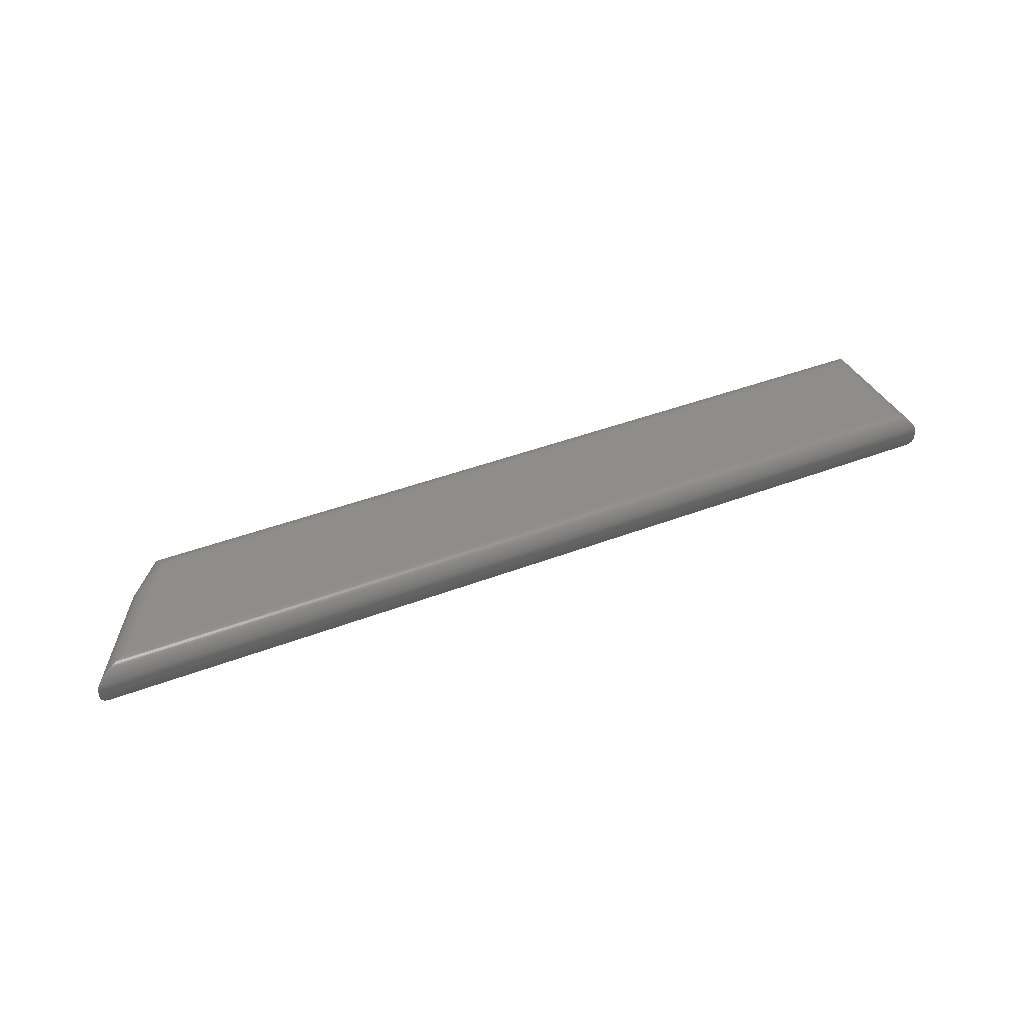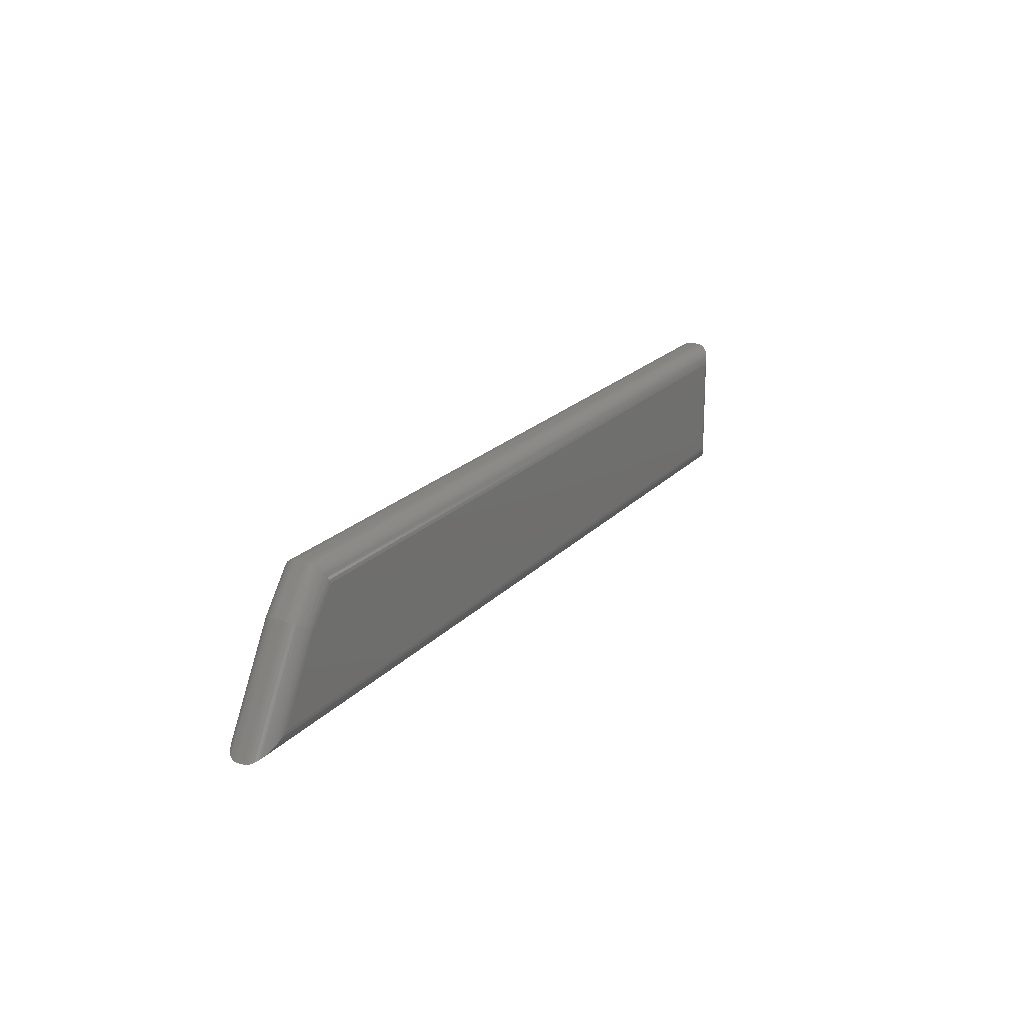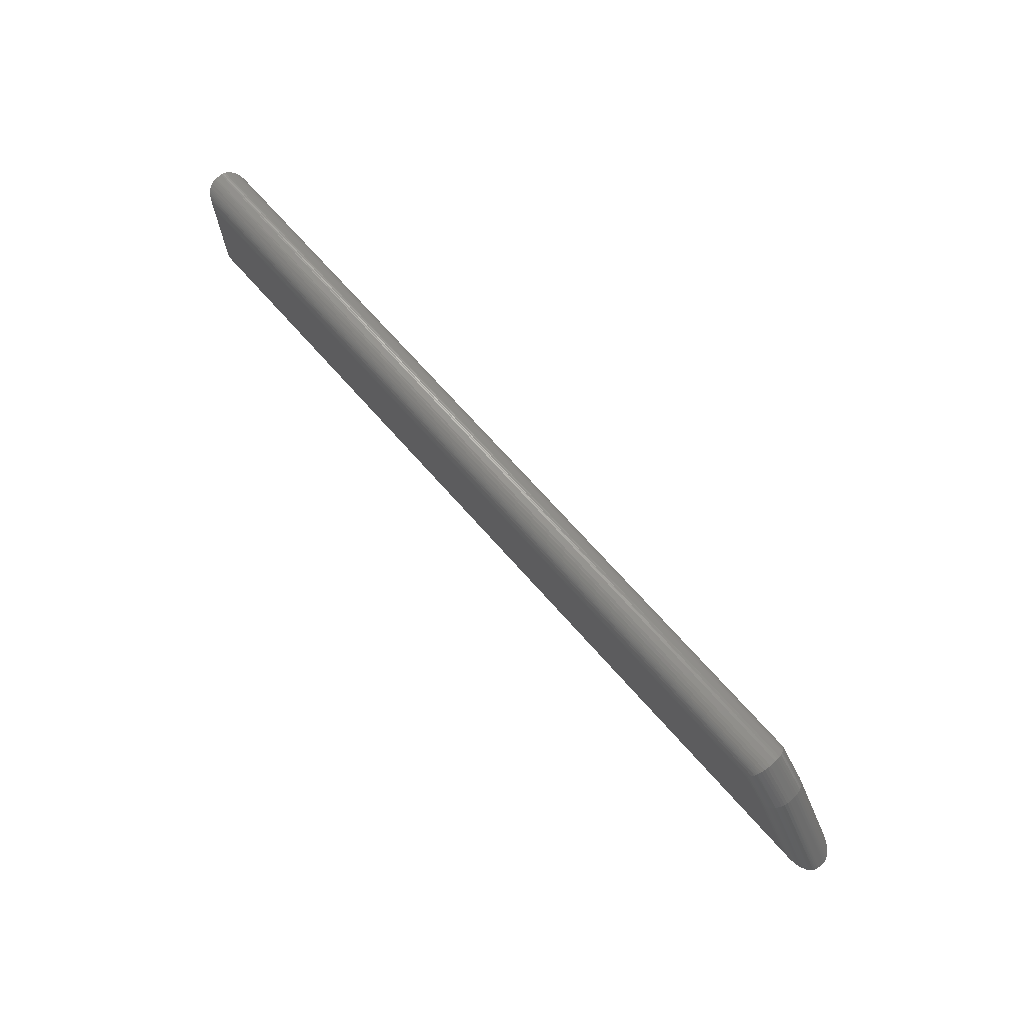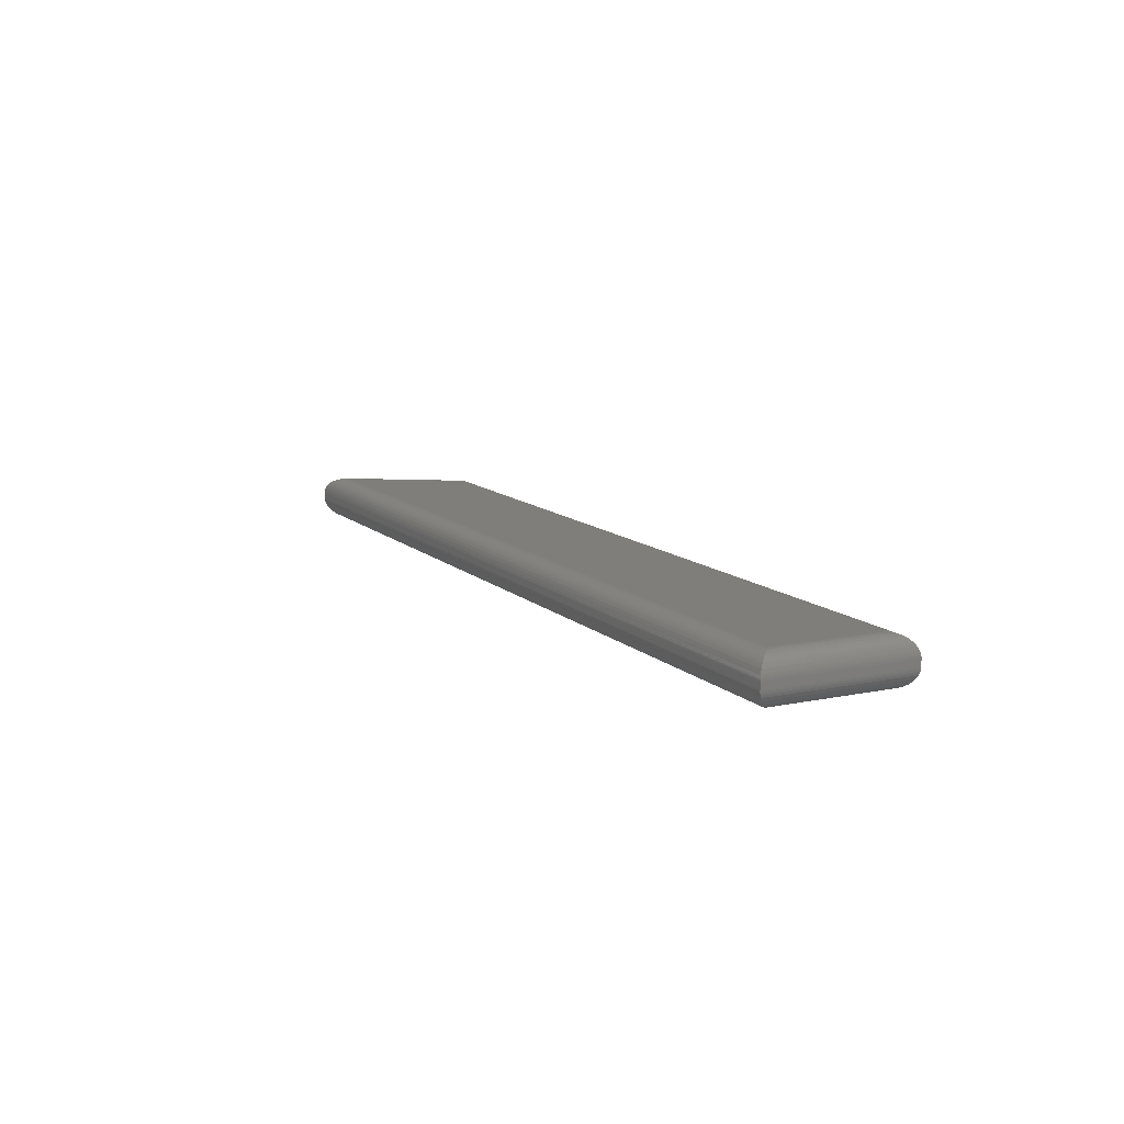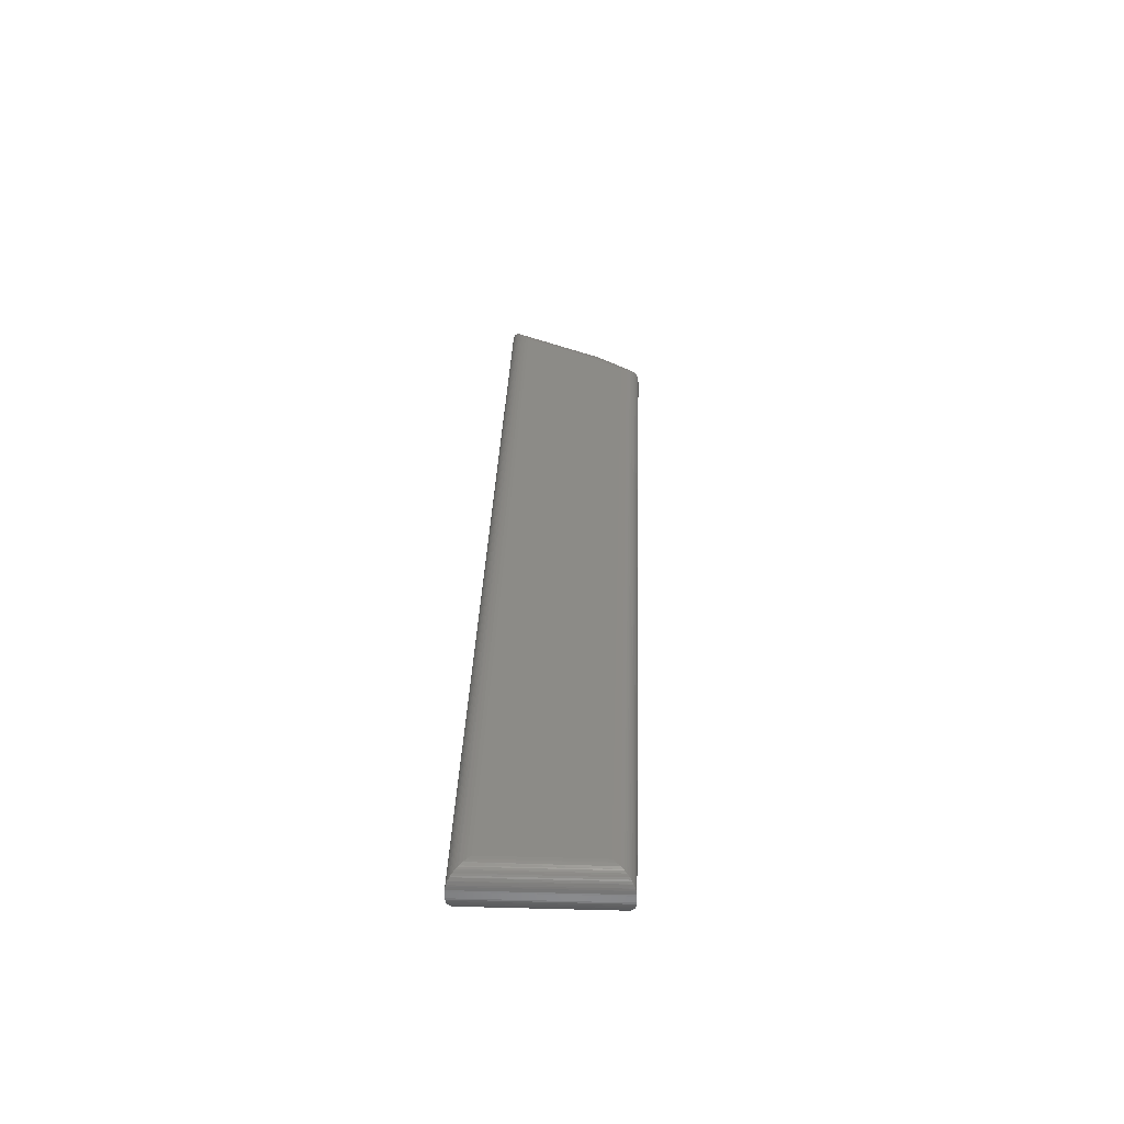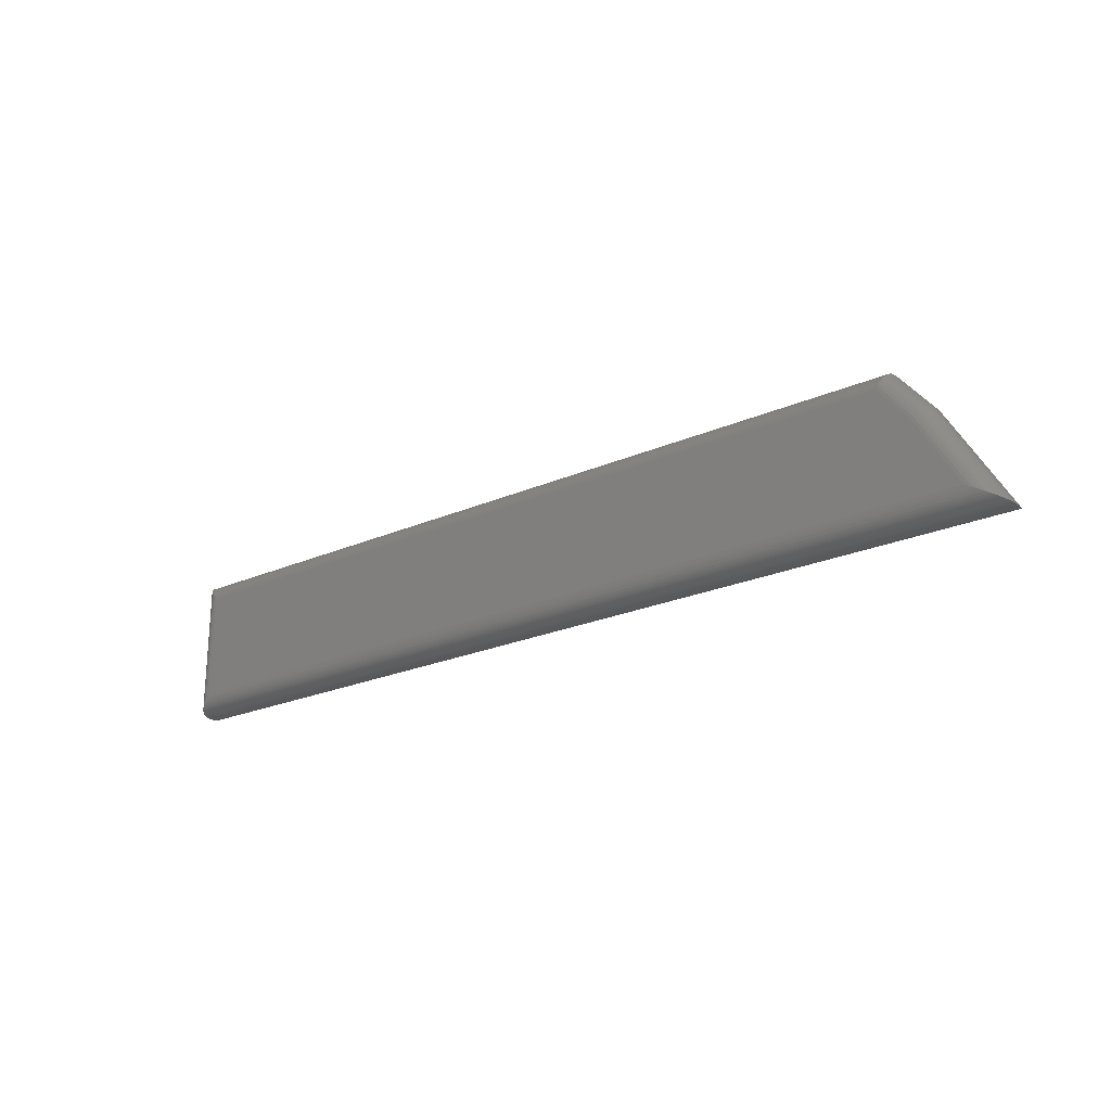
<metadata>
{"format":"stl","ext":"stl","renderer":"f3d","projection":"perspective","resolution":1024,"background":"white","views":[{"elev":39.7,"azim":-25.4,"up":"+Z"},{"elev":19.5,"azim":-61.2,"up":"+Y"},{"elev":70.4,"azim":-131.6,"up":"+Y"},{"elev":11.7,"azim":63.4,"up":"+Z"},{"elev":33.2,"azim":92.3,"up":"+Z"},{"elev":-22.6,"azim":-142.2,"up":"+Y"}]}
</metadata>
<code>
# stl→obj: 148 verts, 292 faces
v 8.18 1.103 6.095
v 6.751 1.095 6.095
v 8.18 1.103 6.085
v 6.751 1.095 6.085
v 6.848 1.256 6.095
v 6.848 1.256 6.085
v 8.149 1.297 6.125
v 6.915 1.29 6.125
v 8.15 1.132 6.125
v 6.872 1.239 6.125
v 6.804 1.125 6.125
v 8.179 1.327 6.099
v 8.179 1.327 6.097
v 6.901 1.32 6.099
v 8.179 1.327 6.095
v 6.901 1.32 6.095
v 6.901 1.319 6.104
v 8.178 1.326 6.102
v 8.177 1.325 6.105
v 6.902 1.317 6.108
v 8.175 1.323 6.11
v 6.903 1.315 6.112
v 8.174 1.321 6.112
v 8.172 1.32 6.114
v 6.904 1.313 6.114
v 6.905 1.311 6.116
v 8.171 1.318 6.116
v 8.169 1.316 6.118
v 6.906 1.31 6.118
v 6.906 1.308 6.119
v 8.167 1.315 6.119
v 8.164 1.312 6.121
v 6.908 1.305 6.121
v 8.163 1.311 6.121
v 8.16 1.307 6.123
v 6.91 1.3 6.123
v 8.155 1.302 6.124
v 6.912 1.296 6.124
v 6.848 1.256 6.099
v 6.849 1.256 6.104
v 6.85 1.255 6.108
v 6.852 1.253 6.112
v 6.855 1.251 6.116
v 6.858 1.249 6.119
v 6.861 1.247 6.121
v 6.864 1.244 6.123
v 6.868 1.242 6.124
v 6.795 1.12 6.124
v 6.786 1.115 6.123
v 6.788 1.116 6.123
v 6.778 1.11 6.121
v 6.78 1.112 6.121
v 6.77 1.106 6.118
v 6.773 1.107 6.119
v 6.764 1.102 6.114
v 6.767 1.104 6.116
v 6.758 1.099 6.11
v 6.761 1.101 6.112
v 6.754 1.096 6.104
v 6.757 1.098 6.108
v 6.752 1.095 6.099
v 6.753 1.096 6.102
v 6.751 1.095 6.097
v 8.179 1.104 6.104
v 8.156 1.127 6.124
v 8.173 1.109 6.114
v 8.172 1.111 6.116
v 8.16 1.123 6.123
v 8.164 1.119 6.121
v 8.165 1.117 6.121
v 8.168 1.115 6.119
v 8.17 1.113 6.118
v 8.177 1.106 6.108
v 8.175 1.108 6.112
v 8.18 1.103 6.102
v 8.18 1.103 6.099
v 8.18 1.103 6.097
v 6.915 1.29 6.055
v 8.149 1.297 6.055
v 6.872 1.239 6.055
v 8.15 1.132 6.055
v 6.804 1.125 6.055
v 6.901 1.32 6.085
v 8.179 1.327 6.085
v 6.901 1.32 6.079
v 8.179 1.327 6.082
v 8.179 1.327 6.079
v 6.902 1.318 6.074
v 8.178 1.326 6.077
v 8.177 1.325 6.074
v 6.903 1.316 6.07
v 8.175 1.323 6.07
v 6.903 1.315 6.067
v 8.174 1.321 6.067
v 6.904 1.313 6.065
v 8.172 1.32 6.065
v 6.905 1.311 6.063
v 8.171 1.318 6.063
v 6.906 1.31 6.062
v 8.169 1.316 6.062
v 6.906 1.308 6.06
v 8.167 1.315 6.06
v 6.908 1.304 6.058
v 8.164 1.312 6.059
v 8.163 1.311 6.058
v 6.91 1.3 6.056
v 8.16 1.307 6.056
v 6.912 1.296 6.055
v 8.155 1.302 6.055
v 8.18 1.103 6.082
v 8.18 1.103 6.079
v 8.18 1.103 6.077
v 8.179 1.104 6.074
v 8.176 1.107 6.07
v 8.175 1.108 6.067
v 8.173 1.109 6.065
v 8.172 1.111 6.063
v 8.17 1.113 6.062
v 8.168 1.115 6.06
v 8.165 1.117 6.059
v 8.164 1.119 6.058
v 8.16 1.123 6.056
v 8.156 1.127 6.055
v 6.795 1.12 6.055
v 6.786 1.115 6.056
v 6.788 1.116 6.056
v 6.778 1.11 6.059
v 6.78 1.112 6.058
v 6.773 1.107 6.06
v 6.752 1.095 6.079
v 6.753 1.096 6.077
v 6.754 1.096 6.075
v 6.757 1.098 6.071
v 6.758 1.099 6.07
v 6.761 1.101 6.067
v 6.764 1.102 6.065
v 6.767 1.104 6.063
v 6.77 1.106 6.062
v 6.751 1.095 6.082
v 6.861 1.247 6.058
v 6.864 1.244 6.056
v 6.868 1.242 6.055
v 6.858 1.249 6.06
v 6.855 1.251 6.063
v 6.852 1.253 6.067
v 6.85 1.255 6.071
v 6.849 1.256 6.075
v 6.848 1.256 6.08
f 1 2 3
f 3 2 4
f 2 5 4
f 4 5 6
f 7 8 9
f 9 8 10
f 9 10 11
f 12 13 14
f 14 13 15
f 14 15 16
f 12 14 17
f 12 17 18
f 18 17 19
f 19 17 20
f 19 20 21
f 21 20 22
f 21 22 23
f 23 22 24
f 22 25 24
f 24 25 26
f 24 26 27
f 27 26 28
f 26 29 28
f 28 29 30
f 28 30 31
f 31 30 32
f 30 33 32
f 32 33 34
f 34 33 35
f 33 36 35
f 35 36 37
f 36 38 37
f 37 38 8
f 37 8 7
f 5 39 16
f 16 39 14
f 14 39 40
f 14 40 17
f 17 40 41
f 17 41 20
f 20 41 42
f 20 42 22
f 22 42 25
f 25 42 43
f 25 43 26
f 26 43 29
f 29 43 44
f 29 44 30
f 30 44 33
f 33 44 45
f 33 45 36
f 36 45 46
f 36 46 47
f 36 47 38
f 38 47 10
f 38 10 8
f 46 48 47
f 47 48 11
f 47 11 10
f 45 49 46
f 46 49 50
f 46 50 48
f 44 51 45
f 45 51 52
f 45 52 49
f 43 53 44
f 44 53 54
f 44 54 51
f 42 55 43
f 43 55 56
f 43 56 53
f 41 57 42
f 42 57 58
f 42 58 55
f 40 59 41
f 41 59 60
f 41 60 57
f 39 61 62
f 39 62 40
f 40 62 59
f 61 39 63
f 63 39 5
f 63 5 2
f 62 61 64
f 11 48 9
f 9 48 65
f 55 66 67
f 65 48 68
f 68 48 50
f 68 50 49
f 68 49 69
f 69 49 52
f 69 52 70
f 70 52 51
f 70 51 71
f 71 51 54
f 71 54 72
f 72 54 53
f 72 53 67
f 67 53 56
f 67 56 55
f 57 73 74
f 66 55 74
f 74 55 58
f 74 58 57
f 59 64 73
f 73 57 60
f 73 60 59
f 64 61 75
f 64 59 62
f 61 76 75
f 1 77 2
f 2 77 76
f 2 76 63
f 63 76 61
f 34 35 68
f 68 35 37
f 68 37 65
f 65 37 7
f 65 7 9
f 67 27 28
f 34 68 69
f 34 69 32
f 32 69 70
f 32 70 31
f 31 70 71
f 31 71 28
f 28 71 72
f 28 72 67
f 27 67 24
f 24 67 66
f 24 66 74
f 1 15 77
f 77 15 13
f 77 13 76
f 76 13 12
f 76 12 75
f 75 12 18
f 75 18 64
f 64 18 19
f 64 19 73
f 73 19 21
f 73 21 74
f 74 21 23
f 74 23 24
f 78 79 80
f 80 79 81
f 80 81 82
f 5 16 6
f 6 16 83
f 16 15 83
f 83 15 84
f 15 1 84
f 84 1 3
f 85 83 84
f 84 86 85
f 85 86 87
f 85 87 88
f 87 89 88
f 88 89 90
f 88 90 91
f 91 90 92
f 91 92 93
f 93 92 94
f 93 94 95
f 95 94 96
f 95 96 97
f 97 96 98
f 97 98 99
f 99 98 100
f 99 100 101
f 101 100 102
f 101 102 103
f 103 102 104
f 103 104 105
f 103 105 106
f 106 105 107
f 106 107 108
f 107 109 108
f 108 109 79
f 108 79 78
f 84 3 110
f 84 110 86
f 86 110 111
f 86 111 87
f 87 111 112
f 87 112 89
f 89 112 113
f 89 113 90
f 90 113 92
f 92 113 114
f 92 114 94
f 94 114 115
f 94 115 96
f 96 115 116
f 96 116 98
f 116 117 98
f 98 117 118
f 98 118 100
f 100 118 102
f 118 119 102
f 102 119 120
f 102 120 104
f 104 120 105
f 120 121 105
f 105 121 122
f 105 122 107
f 107 122 123
f 107 123 109
f 109 123 81
f 109 81 79
f 81 123 82
f 82 123 124
f 122 125 126
f 124 123 126
f 126 123 122
f 120 127 128
f 125 122 128
f 128 122 121
f 128 121 120
f 127 120 129
f 129 120 119
f 129 119 118
f 130 131 113
f 113 131 132
f 113 132 114
f 114 132 133
f 114 133 134
f 114 134 115
f 115 134 135
f 115 135 116
f 116 135 136
f 116 136 117
f 117 136 137
f 117 137 118
f 118 137 138
f 118 138 129
f 113 112 130
f 130 112 111
f 130 111 139
f 139 111 4
f 4 111 110
f 4 110 3
f 140 141 126
f 126 141 142
f 126 142 124
f 124 142 80
f 124 80 82
f 126 125 140
f 140 125 128
f 140 128 143
f 128 127 143
f 143 127 129
f 143 129 144
f 129 138 144
f 144 138 137
f 144 137 145
f 137 136 145
f 145 136 135
f 145 135 146
f 135 134 146
f 146 134 133
f 146 133 147
f 147 133 132
f 130 148 131
f 131 148 147
f 131 147 132
f 4 6 139
f 139 6 148
f 139 148 130
f 78 80 142
f 78 142 108
f 108 142 141
f 108 141 106
f 106 141 140
f 106 140 103
f 103 140 143
f 103 143 101
f 101 143 99
f 99 143 144
f 99 144 97
f 97 144 95
f 95 144 145
f 95 145 93
f 93 145 91
f 91 145 146
f 91 146 88
f 88 146 147
f 88 147 85
f 85 147 148
f 85 148 6
f 85 6 83

</code>
